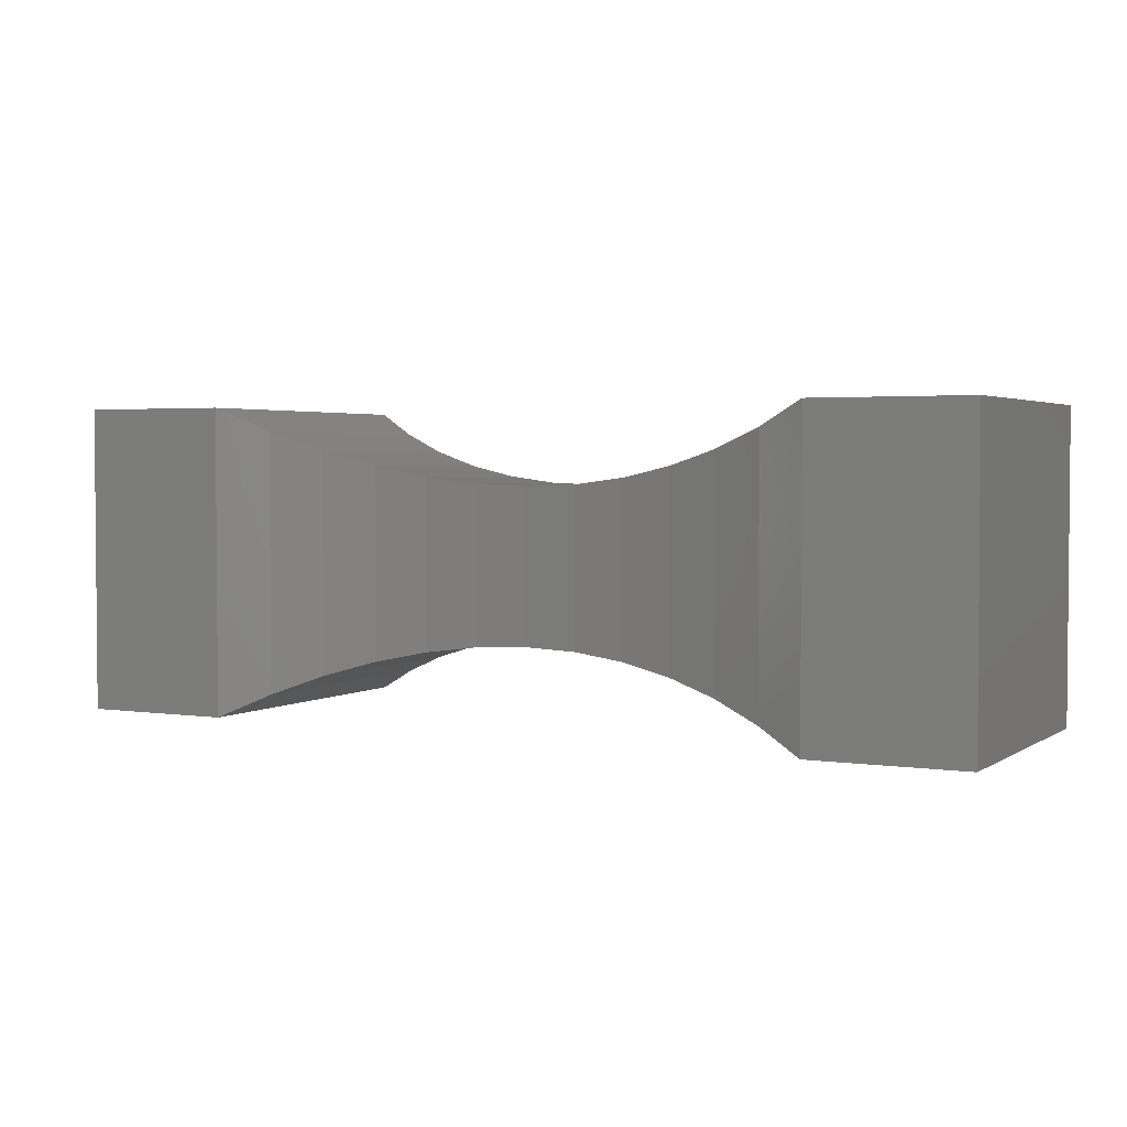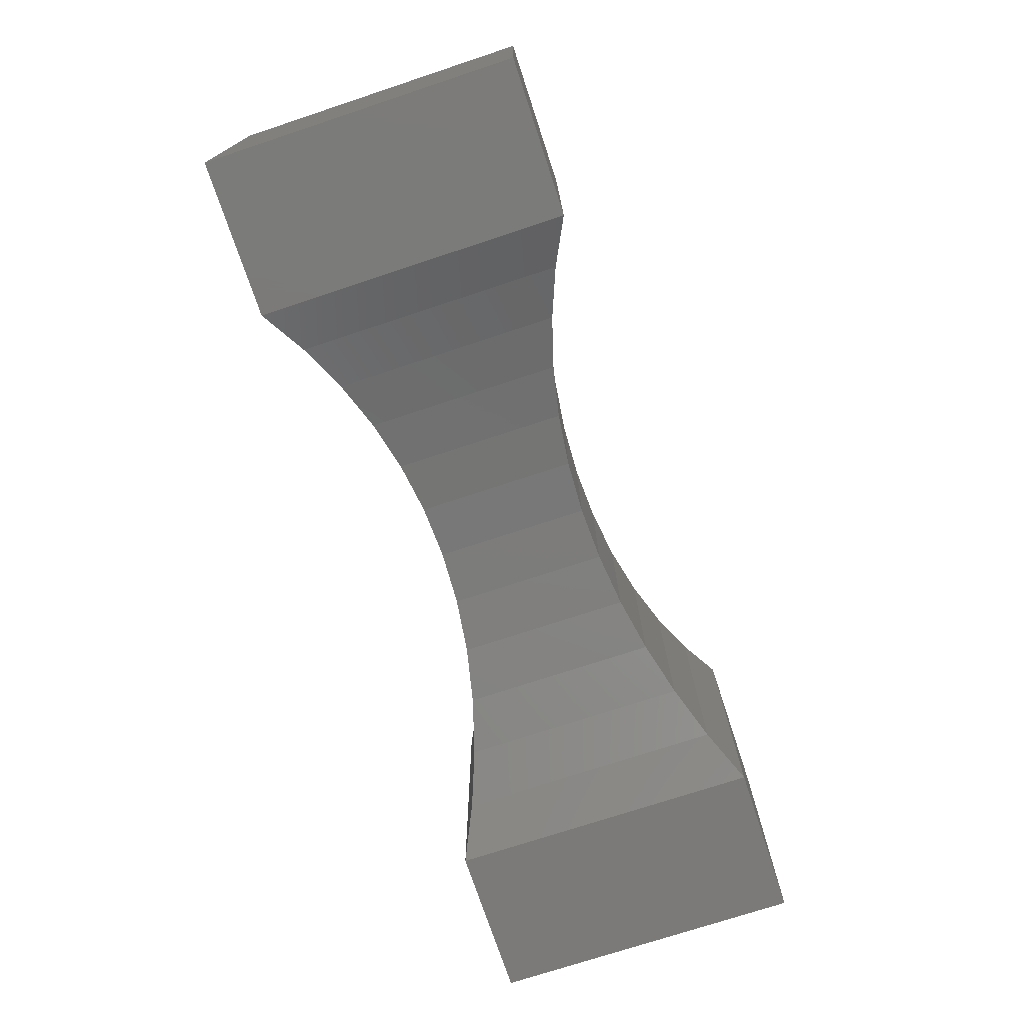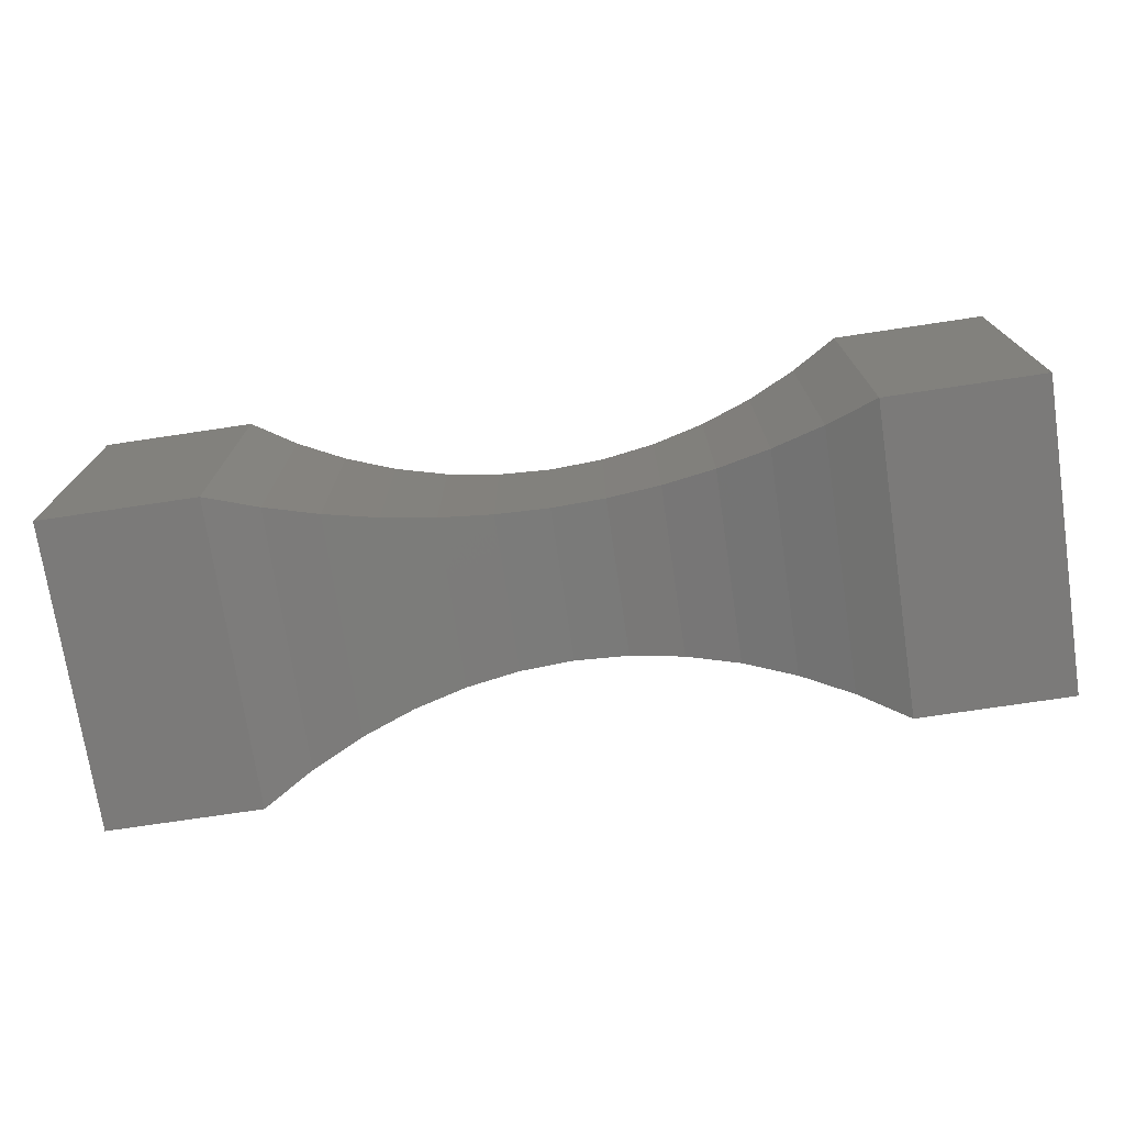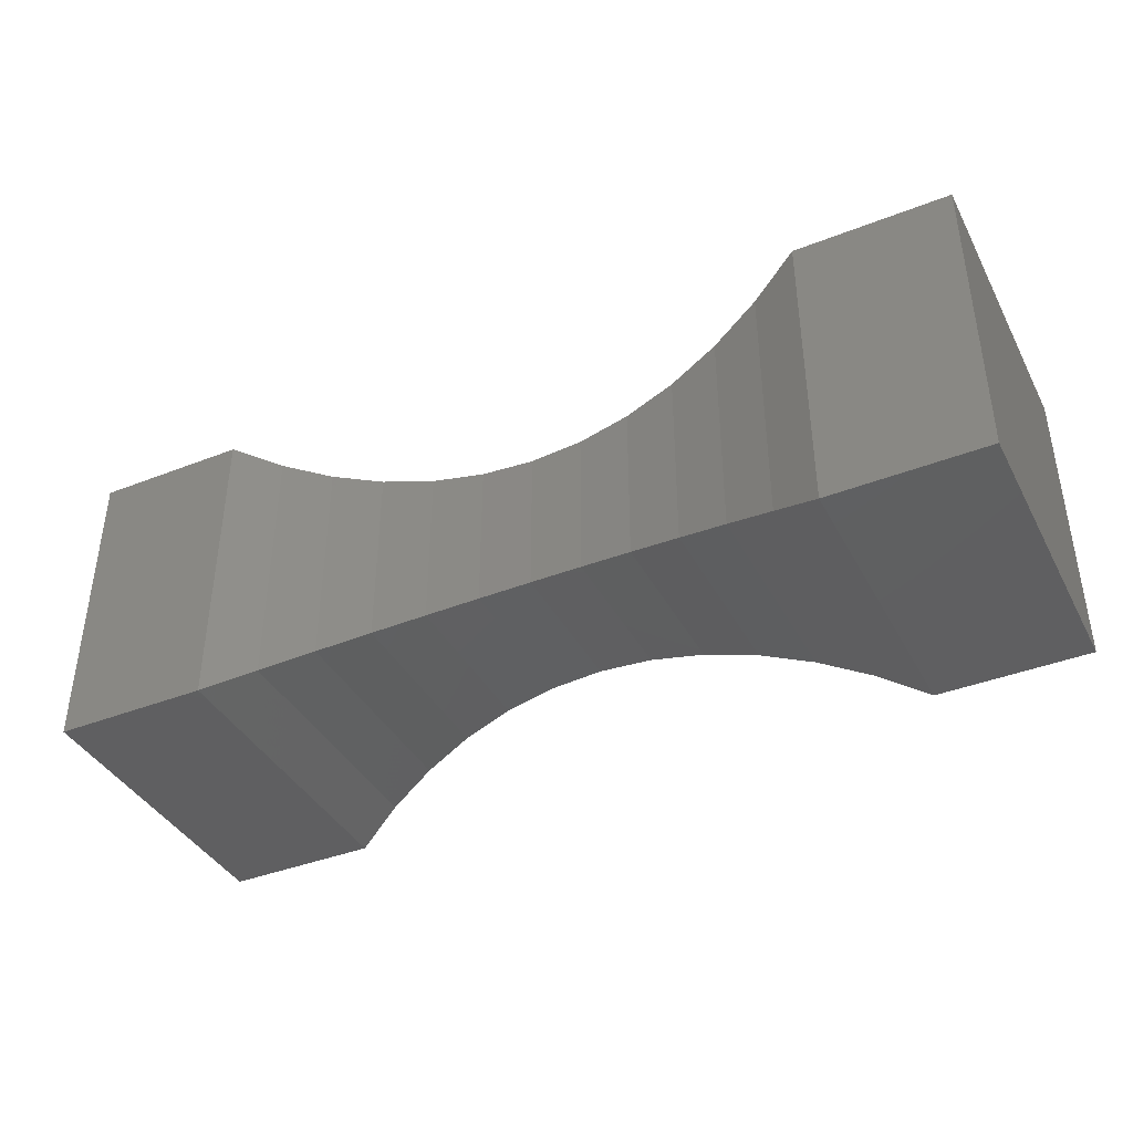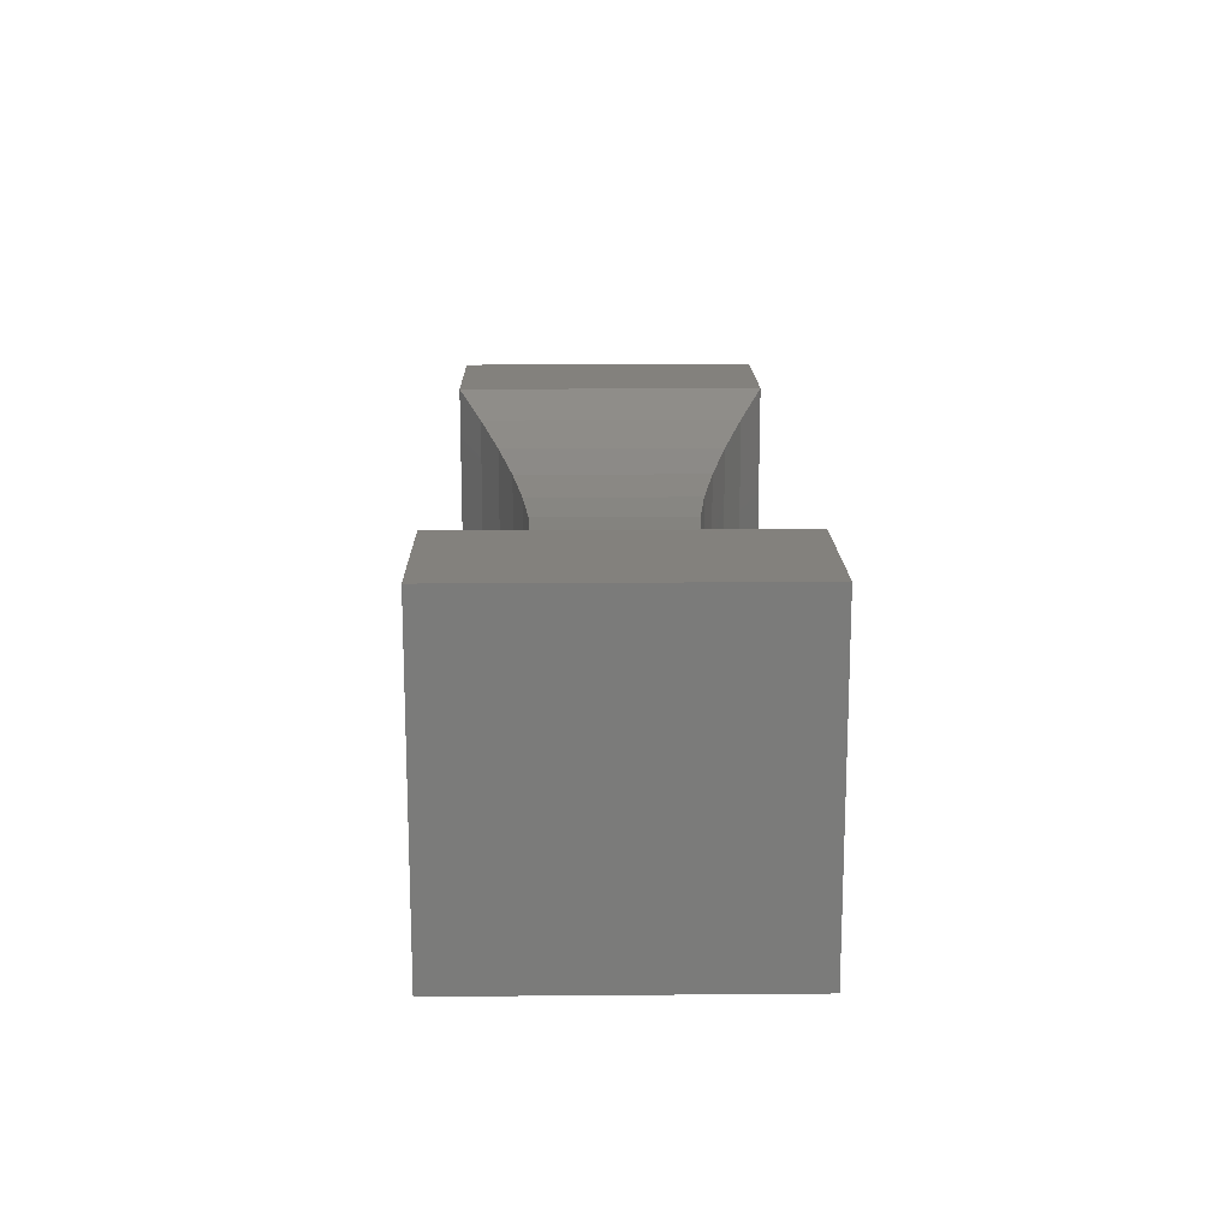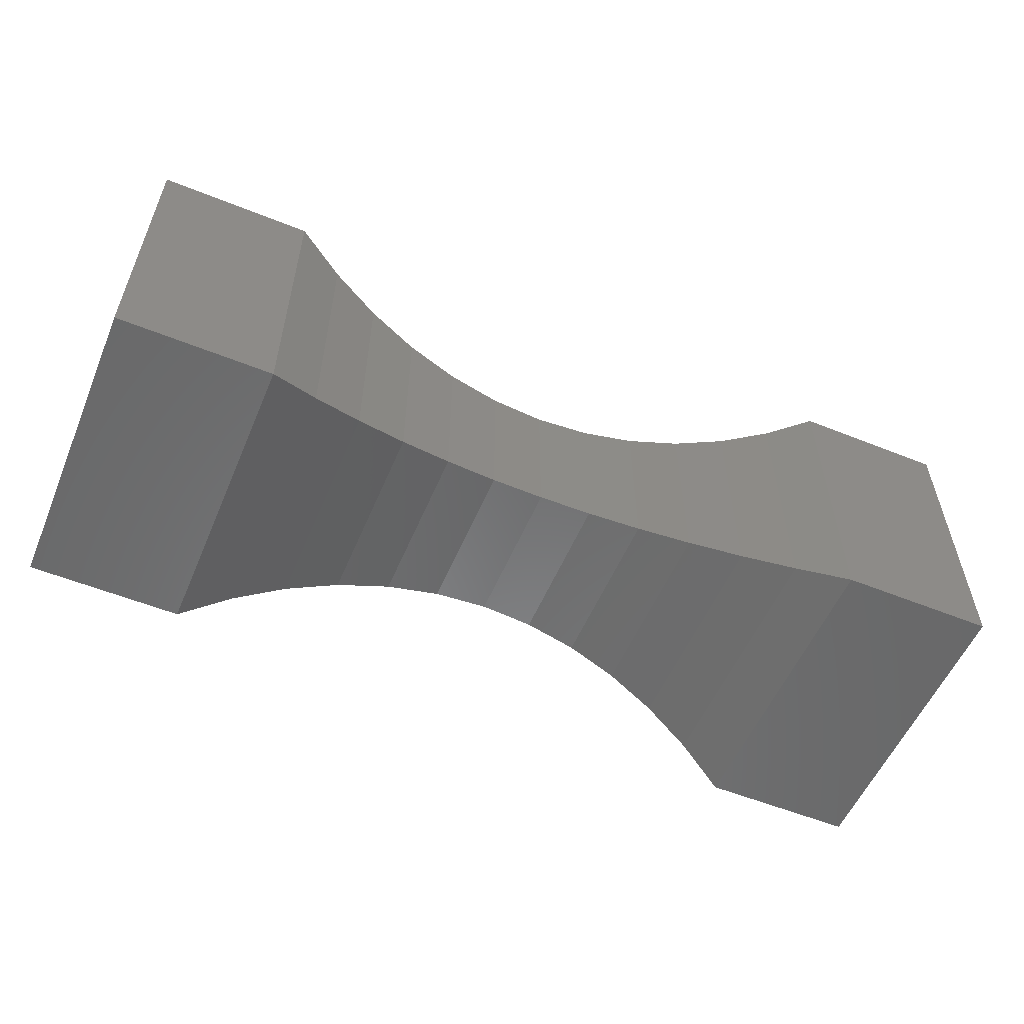
<metadata>
{"format":"stl","ext":"stl","renderer":"f3d","projection":"perspective","resolution":1024,"background":"white","views":[{"elev":2.8,"azim":27.5,"up":"+Z"},{"elev":-73.6,"azim":108.3,"up":"+Z"},{"elev":-73.7,"azim":8.5,"up":"+Z"},{"elev":-39.8,"azim":25.9,"up":"+Y"},{"elev":15.8,"azim":-91.0,"up":"+Z"},{"elev":-55.7,"azim":-22.9,"up":"+Y"}]}
</metadata>
<code>
# stl→obj: 62 verts, 120 faces
v 135.4 90.23 12.7
v 129.1 102.9 12.7
v 129.1 90.23 12.7
v 135.4 102.9 12.7
v 135.4 102.9 1.128e-14
v 135.4 90.23 1.128e-14
v 129.1 90.23 5.64e-15
v 129.1 102.9 1.128e-14
v 103.7 90.23 12.7
v 97.34 102.9 12.7
v 97.34 90.23 12.7
v 103.7 102.9 12.7
v 103.7 102.9 5.64e-15
v 97.34 90.23 1.128e-14
v 97.34 102.9 1.128e-14
v 103.7 90.23 1.128e-14
v 115.3 93.36 3.13
v 114.2 99.84 3.085
v 114.2 93.31 3.085
v 116.4 99.75 3.175
v 116.4 93.4 3.175
v 109.8 92.6 2.369
v 107.7 101.2 1.748
v 107.7 91.97 1.748
v 109.8 100.6 2.369
v 105.7 91.18 0.9566
v 105.7 102 0.9566
v 120.8 93.04 9.884
v 118.6 99.84 9.615
v 118.6 93.31 9.615
v 120.8 100.1 9.884
v 105.7 91.18 11.74
v 105.7 102 11.74
v 118.6 93.31 3.085
v 120.8 93.04 2.816
v 112 93.04 2.816
v 112 100.1 2.816
v 118.6 99.84 3.085
v 120.8 100.1 2.816
v 122.9 92.6 2.369
v 122.9 100.6 2.369
v 125.1 91.97 1.748
v 125.1 101.2 1.748
v 127.1 91.18 0.9566
v 127.1 102 0.9566
v 107.7 91.97 10.95
v 107.7 101.2 10.95
v 109.8 92.6 10.33
v 109.8 100.6 10.33
v 112 93.04 9.884
v 112 100.1 9.884
v 114.2 93.31 9.615
v 114.2 99.84 9.615
v 115.3 93.36 9.57
v 116.4 99.75 9.525
v 116.4 93.4 9.525
v 122.9 92.6 10.33
v 122.9 100.6 10.33
v 125.1 91.97 10.95
v 125.1 101.2 10.95
v 127.1 91.18 11.74
v 127.1 102 11.74
f 1 2 3
f 2 1 4
f 5 1 6
f 1 5 4
f 5 7 8
f 7 5 6
f 9 10 11
f 10 9 12
f 13 14 15
f 14 13 16
f 17 18 19
f 18 17 20
f 20 17 21
f 22 23 24
f 23 22 25
f 26 13 16
f 13 26 27
f 10 14 11
f 14 10 15
f 28 29 30
f 29 28 31
f 32 12 9
f 12 32 33
f 15 12 13
f 12 15 10
f 34 28 35
f 28 34 30
f 9 26 16
f 26 9 32
f 24 27 26
f 27 24 23
f 36 25 22
f 25 36 37
f 19 37 36
f 37 19 18
f 34 20 21
f 20 34 38
f 35 38 34
f 38 35 39
f 40 39 35
f 39 40 41
f 42 41 40
f 41 42 43
f 44 43 42
f 43 44 45
f 7 45 44
f 45 7 8
f 32 24 26
f 24 32 46
f 46 33 32
f 33 46 47
f 46 22 24
f 22 46 48
f 48 47 46
f 47 48 49
f 48 36 22
f 36 48 50
f 50 49 48
f 49 50 51
f 50 19 36
f 19 50 52
f 52 51 50
f 51 52 53
f 52 17 19
f 17 52 54
f 54 53 52
f 53 54 55
f 55 54 56
f 54 21 17
f 21 54 56
f 21 30 34
f 30 21 56
f 30 55 56
f 55 30 29
f 35 57 40
f 57 35 28
f 28 58 31
f 58 28 57
f 40 59 42
f 59 40 57
f 57 60 58
f 60 57 59
f 42 61 44
f 61 42 59
f 61 60 59
f 60 61 62
f 44 3 7
f 3 44 61
f 3 62 61
f 62 3 2
f 2 5 8
f 5 2 4
f 2 45 8
f 45 2 62
f 43 62 45
f 62 43 60
f 60 41 43
f 41 60 58
f 58 39 41
f 39 58 31
f 31 38 39
f 38 31 29
f 29 20 38
f 20 29 55
f 20 53 18
f 53 20 55
f 18 51 37
f 51 18 53
f 49 37 25
f 37 49 51
f 47 25 23
f 25 47 49
f 23 33 27
f 33 23 47
f 27 12 13
f 12 27 33
f 9 14 16
f 14 9 11
f 6 3 7
f 3 6 1

</code>
